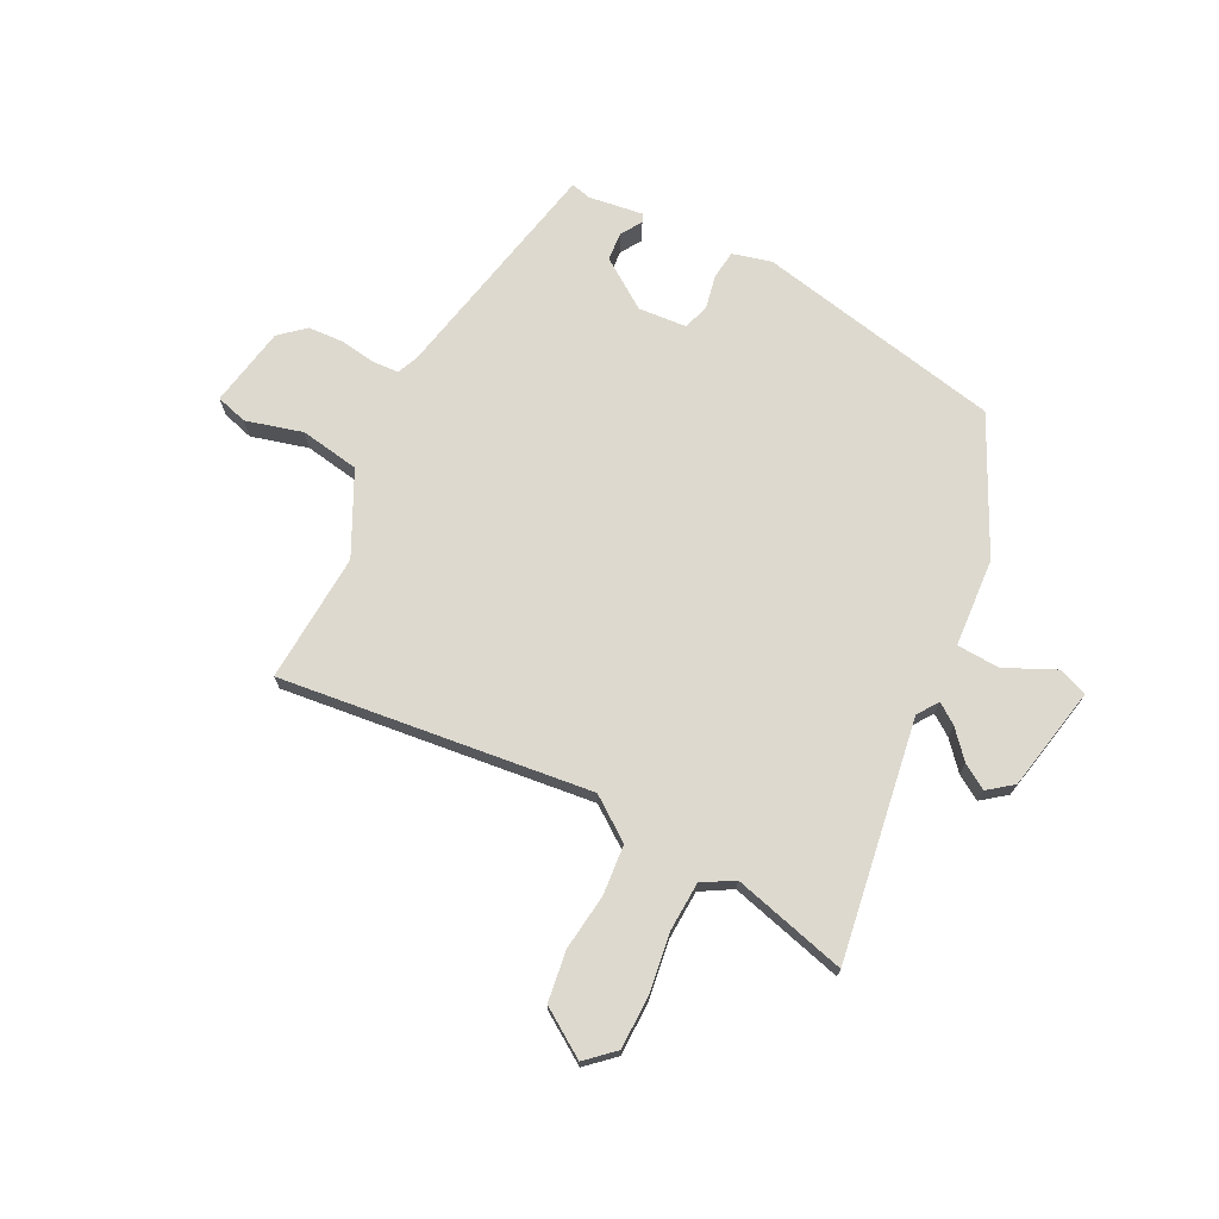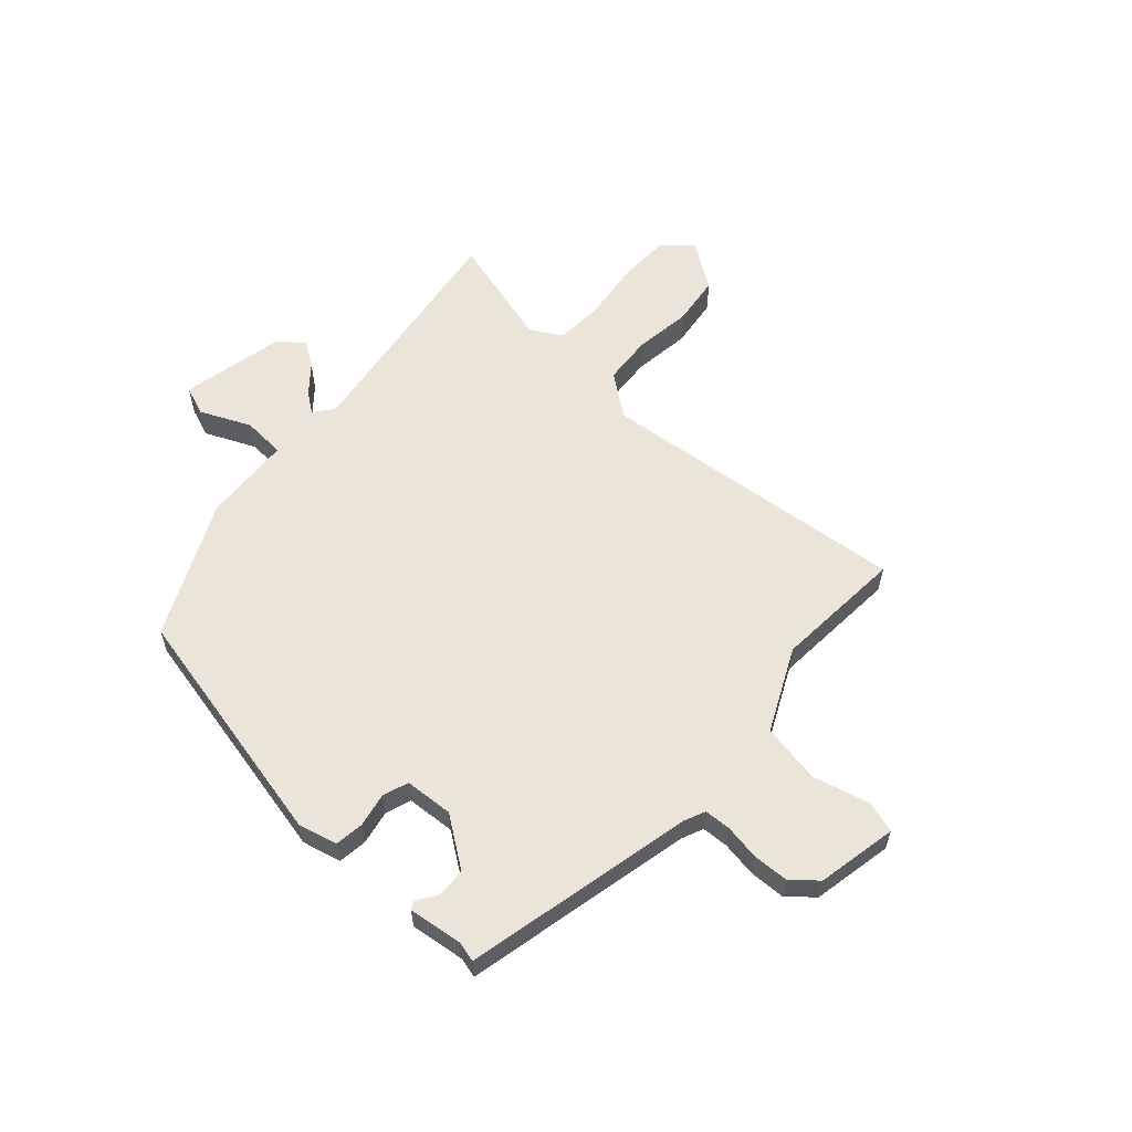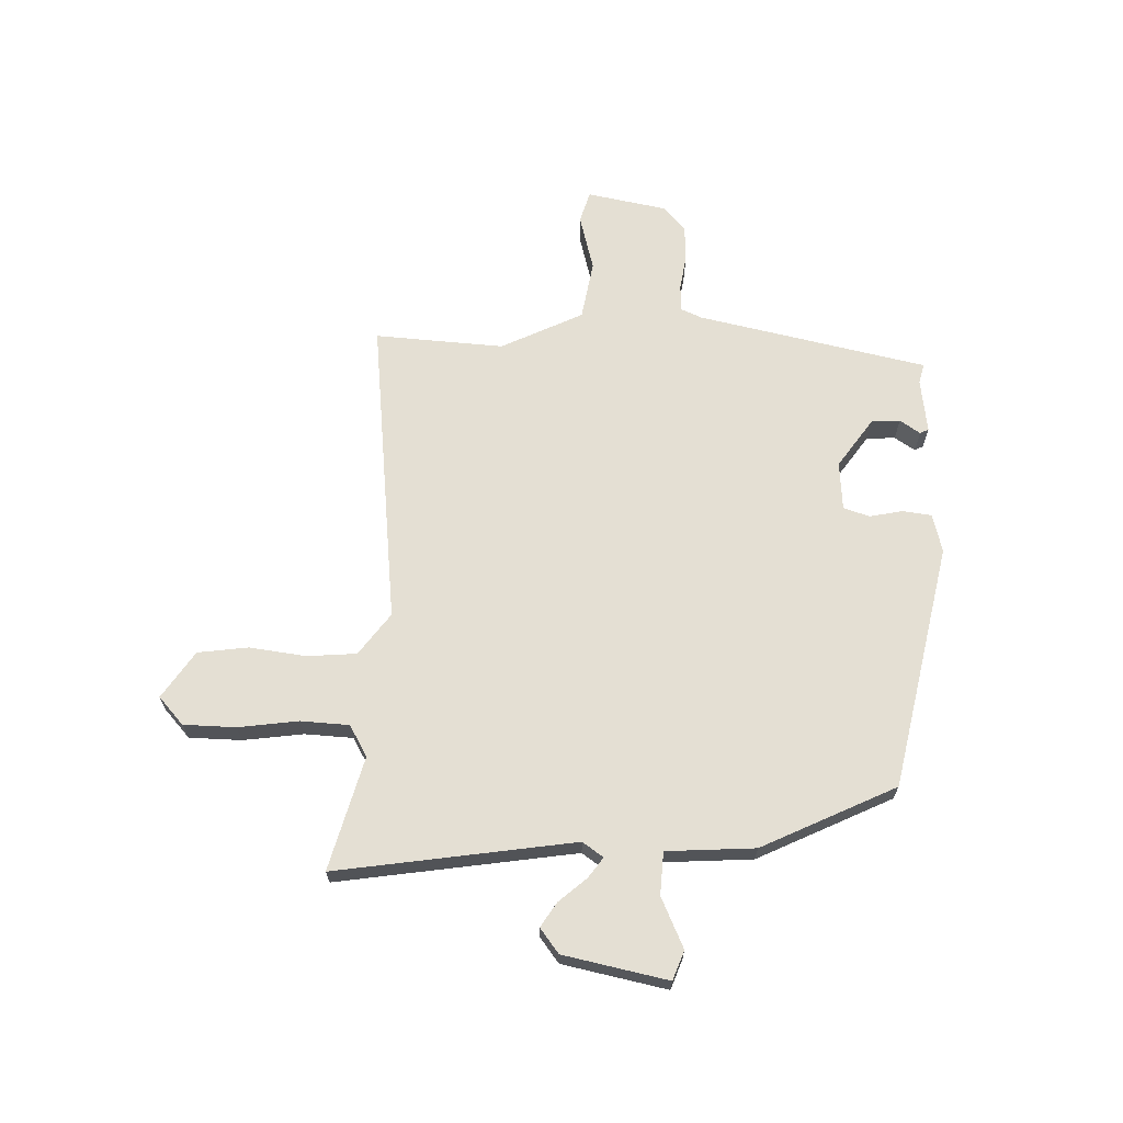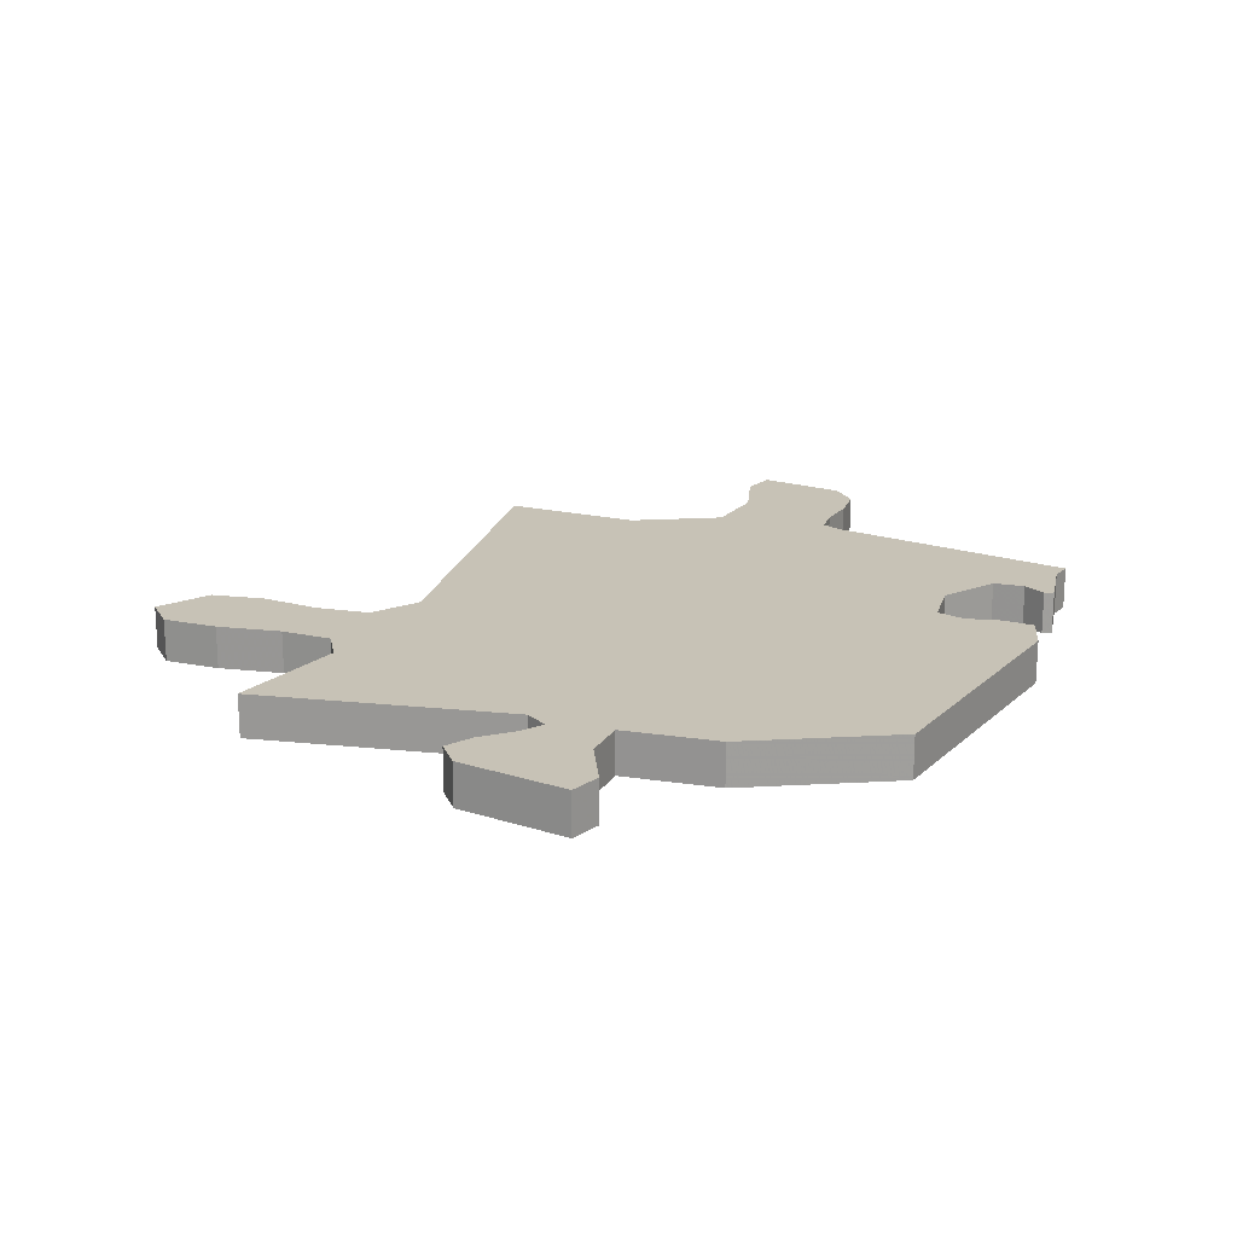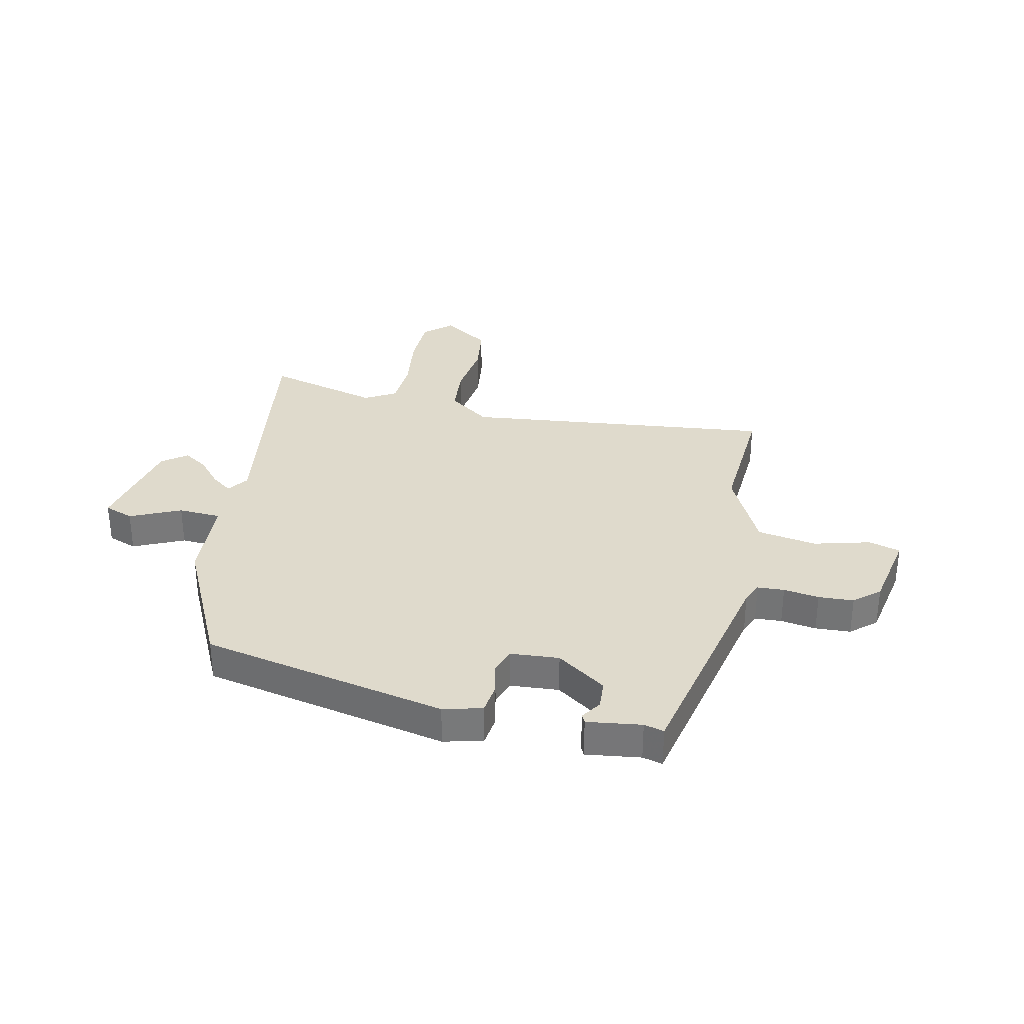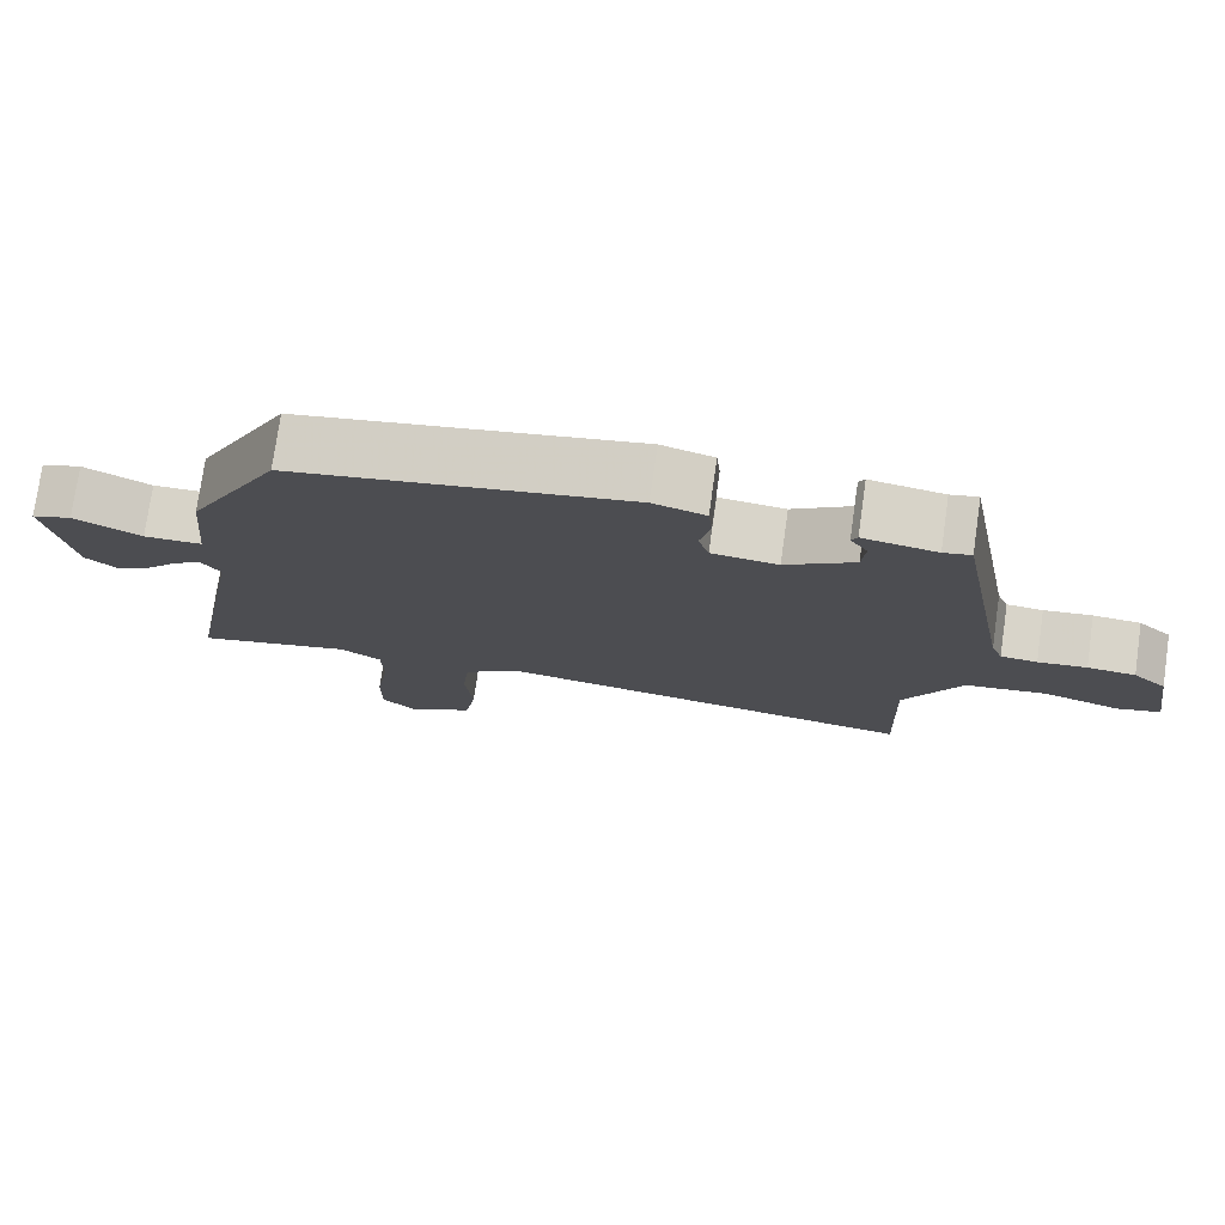
<metadata>
{"format":"obj","ext":"obj","renderer":"f3d","projection":"perspective","resolution":1024,"background":"white","views":[{"elev":71.7,"azim":-151.7,"up":"+Y"},{"elev":58.8,"azim":44.2,"up":"+Y"},{"elev":66.8,"azim":-86.5,"up":"+Y"},{"elev":19.3,"azim":-68.6,"up":"+Y"},{"elev":32.5,"azim":14.0,"up":"+Y"},{"elev":76.0,"azim":8.1,"up":"+Z"}]}
</metadata>
<code>
v 0.462 0.07 -0.528
v -0.094 0.07 -0.45
v -0.171 0.07 -0.503
v -0.181 0.07 -0.592
v -0.171 0.07 -0.694
v -0.186 0.07 -0.784
v -0.272 0.07 -0.838
v -0.32 0.07 -0.792
v -0.319 0.07 -0.698
v -0.301 0.07 -0.59
v -0.303 0.07 -0.503
v -0.358 0.07 -0.469
v -0.564 0.07 -0.518
v -0.486 0.07 -0.091
v -0.511 0.07 -0.053
v -0.548 0.07 -0.078
v -0.592 0.07 -0.126
v -0.637 0.07 -0.153
v -0.68 0.07 -0.118
v -0.713 0.07 0.071
v -0.66 0.07 0.089
v -0.571 0.07 0.045
v -0.494 0.07 0.047
v -0.479 0.07 0.206
v -0.356 0.07 0.443
v 0.088 0.07 0.522
v 0.157 0.07 0.502
v 0.162 0.07 0.45
v 0.148 0.07 0.39
v 0.162 0.07 0.343
v 0.249 0.07 0.334
v 0.339 0.07 0.393
v 0.344 0.07 0.445
v 0.321 0.07 0.482
v 0.329 0.07 0.497
v 0.426 0.07 0.481
v 0.462 0.07 0.489
v 0.538 0.07 0.074
v 0.553 0.07 0.036
v 0.601 0.07 0.032
v 0.665 0.07 0.04
v 0.728 0.07 0.035
v 0.772 0.07 -0.005
v 0.795 0.07 -0.15
v 0.738 0.07 -0.165
v 0.637 0.07 -0.135
v 0.53 0.07 -0.15
v 0.454 0.07 -0.295
v 0.462 0 -0.528
v -0.094 0 -0.45
v -0.171 0 -0.503
v -0.181 0 -0.592
v -0.171 0 -0.694
v -0.186 0 -0.784
v -0.272 0 -0.838
v -0.32 0 -0.792
v -0.319 0 -0.698
v -0.301 0 -0.59
v -0.303 0 -0.503
v -0.358 0 -0.469
v -0.564 0 -0.518
v -0.486 0 -0.091
v -0.511 0 -0.053
v -0.548 0 -0.078
v -0.592 0 -0.126
v -0.637 0 -0.153
v -0.68 0 -0.118
v -0.713 0 0.071
v -0.66 0 0.089
v -0.571 0 0.045
v -0.494 0 0.047
v -0.479 0 0.206
v -0.356 0 0.443
v 0.088 0 0.522
v 0.157 0 0.502
v 0.162 0 0.45
v 0.148 0 0.39
v 0.162 0 0.343
v 0.249 0 0.334
v 0.339 0 0.393
v 0.344 0 0.445
v 0.321 0 0.482
v 0.329 0 0.497
v 0.426 0 0.481
v 0.462 0 0.489
v 0.538 0 0.074
v 0.553 0 0.036
v 0.601 0 0.032
v 0.665 0 0.04
v 0.728 0 0.035
v 0.772 0 -0.005
v 0.795 0 -0.15
v 0.738 0 -0.165
v 0.637 0 -0.135
v 0.53 0 -0.15
v 0.454 0 -0.295
f 44 45 46
f 43 44 46
f 42 43 46
f 41 42 46
f 40 41 46
f 39 40 46 47
f 38 39 47 48
f 36 37 38 48
f 33 34 35 36
f 36 48 1
f 33 36 1
f 32 33 1
f 27 28 29
f 26 27 29
f 25 26 29
f 24 25 29
f 23 24 29
f 23 29 30
f 20 21 22
f 19 20 22
f 18 19 22
f 17 18 22
f 16 17 22
f 15 16 22 23
f 23 30 31
f 15 23 31
f 14 15 31
f 8 9 10
f 7 8 10
f 6 7 10
f 5 6 10
f 4 5 10
f 3 4 10 11
f 2 3 11 12
f 31 32 1 2
f 12 13 14 31
f 2 12 31
f 94 93 92
f 94 92 91
f 94 91 90
f 94 90 89
f 94 89 88
f 95 94 88 87
f 96 95 87 86
f 96 86 85 84
f 84 83 82 81
f 49 96 84
f 49 84 81
f 49 81 80
f 77 76 75
f 77 75 74
f 77 74 73
f 77 73 72
f 77 72 71
f 78 77 71
f 70 69 68
f 70 68 67
f 70 67 66
f 70 66 65
f 70 65 64
f 71 70 64 63
f 79 78 71
f 79 71 63
f 79 63 62
f 58 57 56
f 58 56 55
f 58 55 54
f 58 54 53
f 58 53 52
f 59 58 52 51
f 60 59 51 50
f 50 49 80 79
f 79 62 61 60
f 79 60 50
f 1 49 50 2
f 2 50 51 3
f 3 51 52 4
f 4 52 53 5
f 5 53 54 6
f 6 54 55 7
f 7 55 56 8
f 8 56 57 9
f 9 57 58 10
f 10 58 59 11
f 11 59 60 12
f 12 60 61 13
f 13 61 62 14
f 14 62 63 15
f 15 63 64 16
f 16 64 65 17
f 17 65 66 18
f 18 66 67 19
f 19 67 68 20
f 20 68 69 21
f 21 69 70 22
f 22 70 71 23
f 23 71 72 24
f 24 72 73 25
f 25 73 74 26
f 26 74 75 27
f 27 75 76 28
f 28 76 77 29
f 29 77 78 30
f 30 78 79 31
f 31 79 80 32
f 32 80 81 33
f 33 81 82 34
f 34 82 83 35
f 35 83 84 36
f 36 84 85 37
f 37 85 86 38
f 38 86 87 39
f 39 87 88 40
f 40 88 89 41
f 41 89 90 42
f 42 90 91 43
f 43 91 92 44
f 44 92 93 45
f 45 93 94 46
f 46 94 95 47
f 47 95 96 48
f 48 96 49 1

</code>
